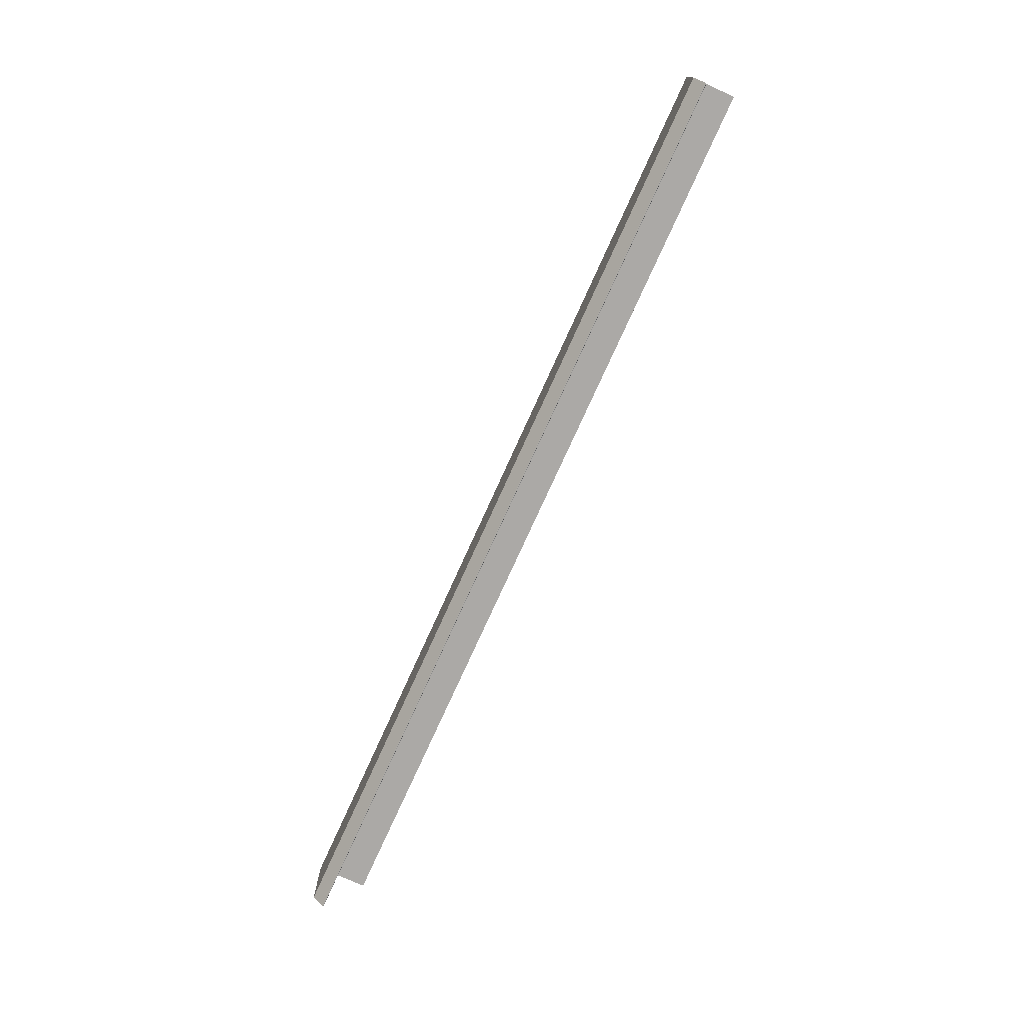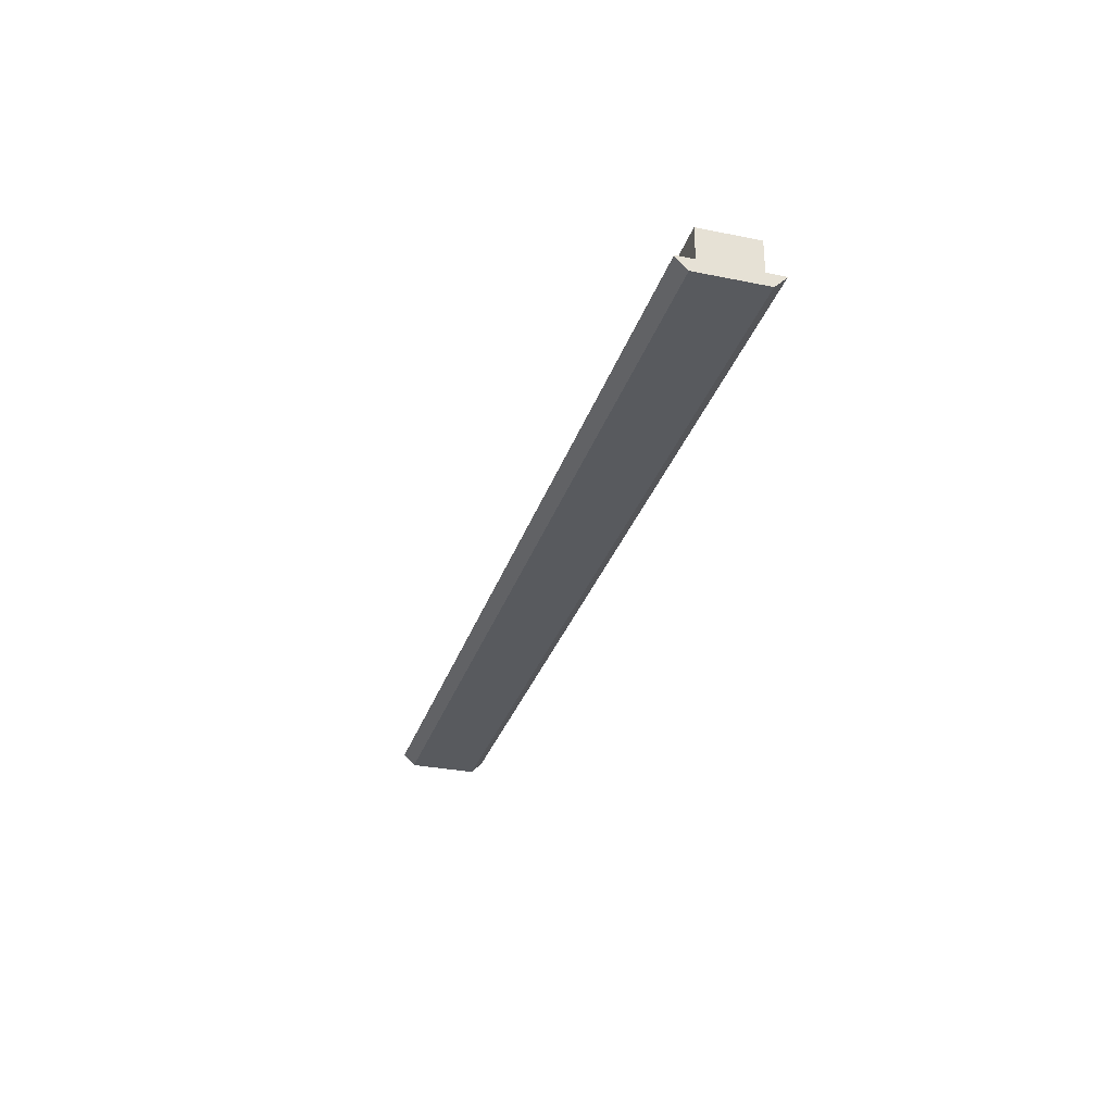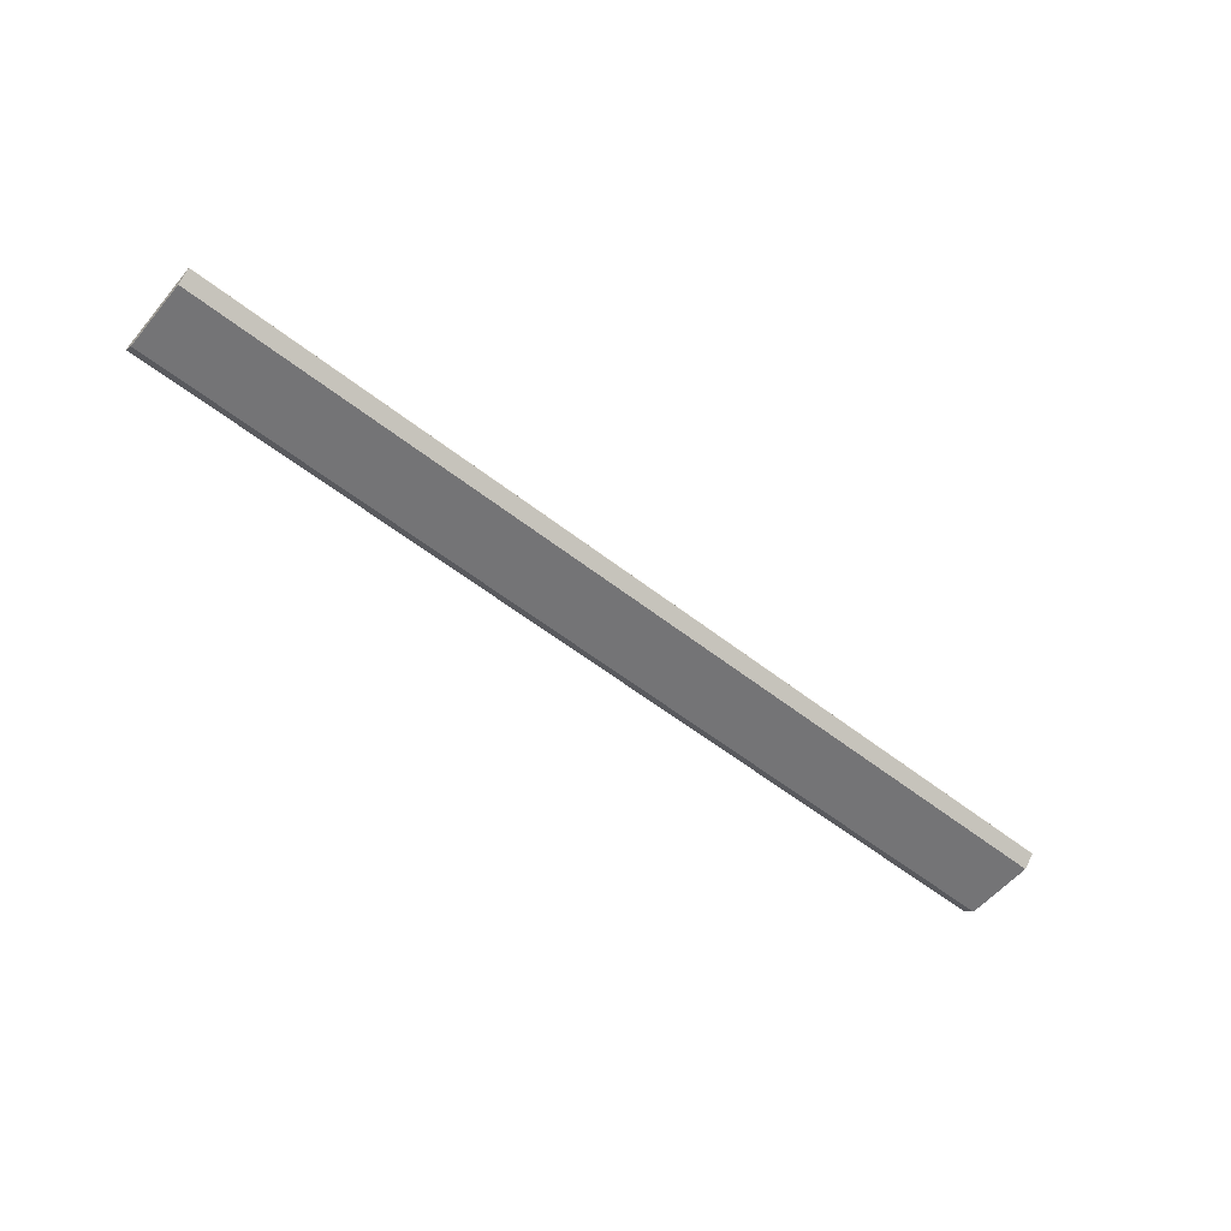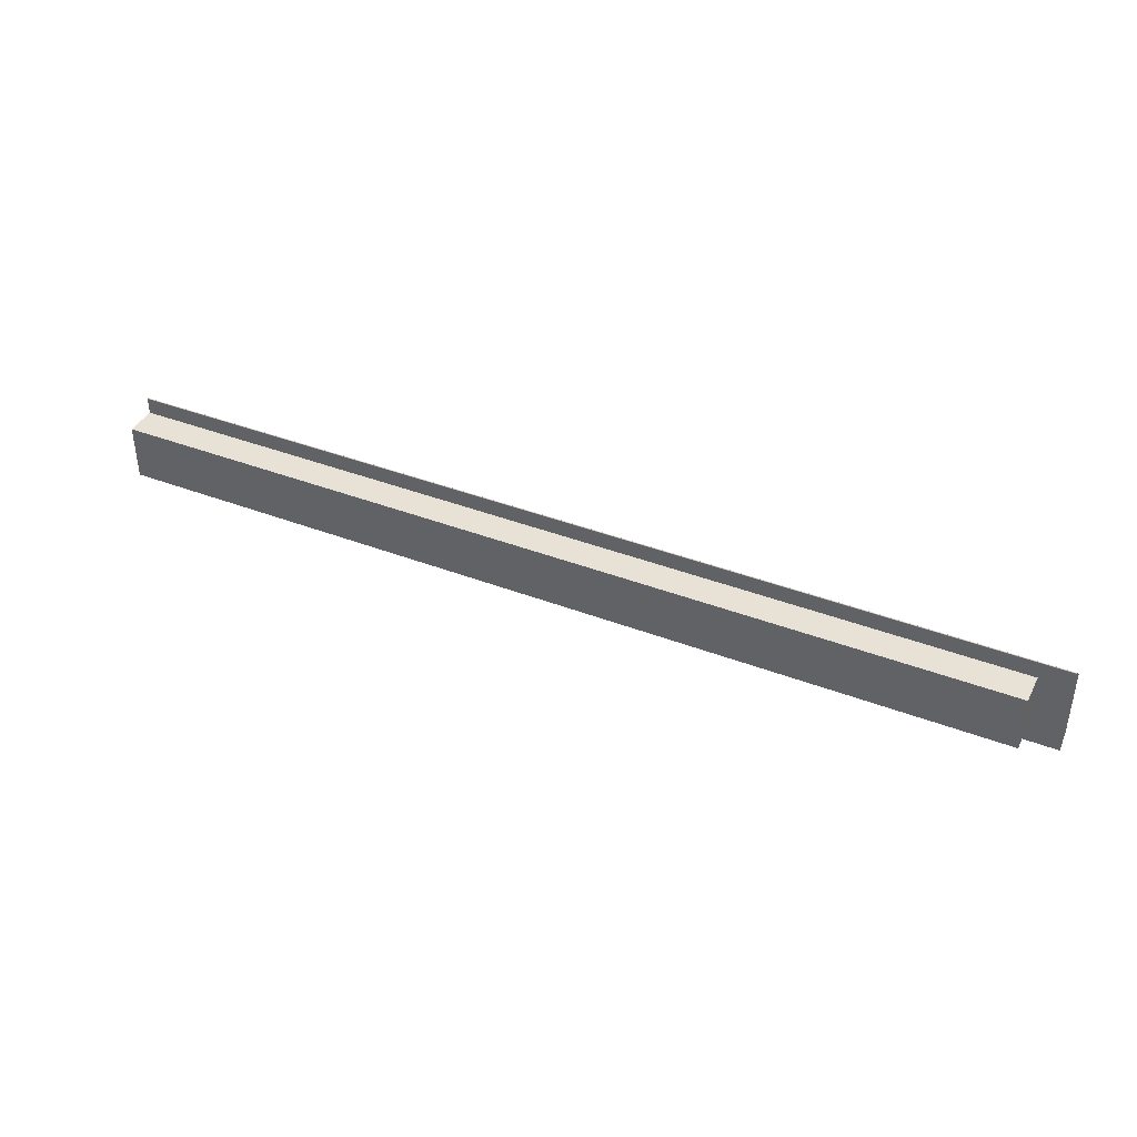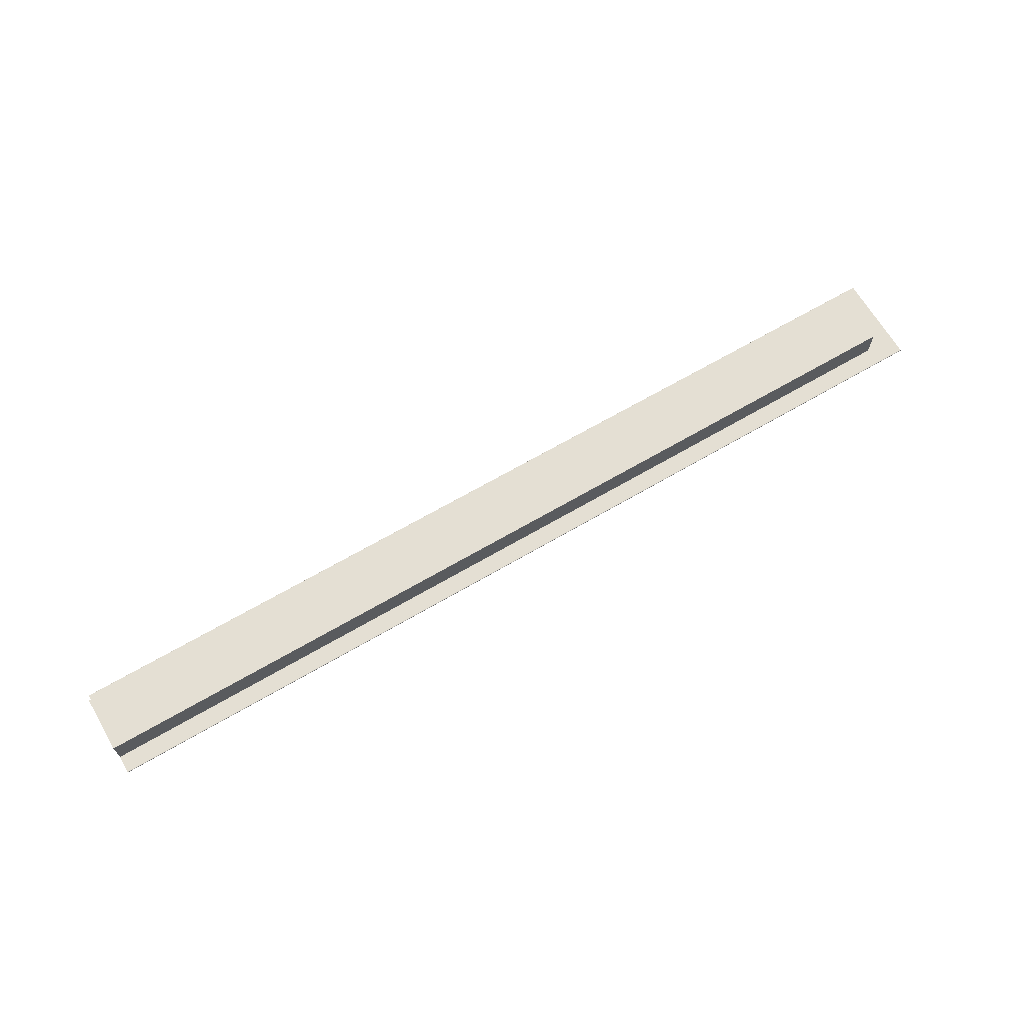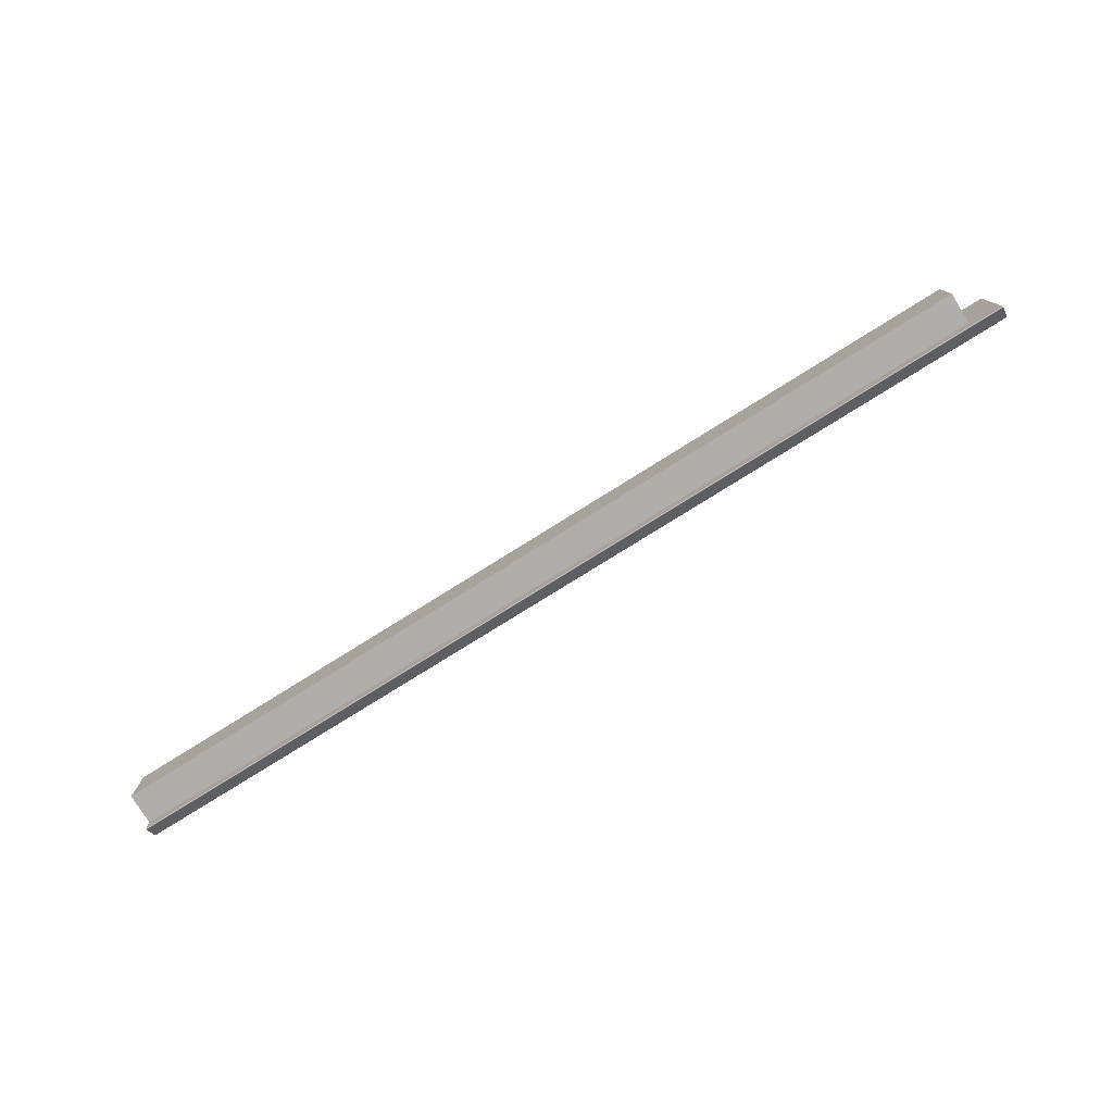
<metadata>
{"format":"obj","ext":"obj","renderer":"f3d","projection":"perspective","resolution":1024,"background":"white","views":[{"elev":-75.6,"azim":65.7,"up":"+Z"},{"elev":-30.5,"azim":73.6,"up":"+Y"},{"elev":-56.3,"azim":-39.4,"up":"+Y"},{"elev":40.1,"azim":-154.7,"up":"+Z"},{"elev":66.8,"azim":149.6,"up":"+Y"},{"elev":-77.9,"azim":-148.0,"up":"+Z"}]}
</metadata>
<code>
v -2 -2 -3.293
v -16.5 -2 -3.293
v -16.5 -2 -4.197
v -2 -2 -4.197
v -2 -2 -4.476
v -17 -2 -4.476
v -17 -2 -3.024
v -2 -2 -3.024
v -2 -2.017 -3.017
v -2 -2.01 -3.014
v -2 -2.003 -3.017
v -2 -2 -3.024
v -17 -2 -3.024
v -17 -2.003 -3.017
v -17 -2.01 -3.014
v -17 -2.017 -3.017
v -2 -2.2 -3.2
v -2 -2.017 -3.017
v -17 -2.017 -3.017
v -17 -2.2 -3.2
v -2 -2.2 -4.3
v -2 -2.2 -3.2
v -17 -2.2 -3.2
v -17 -2.2 -4.3
v -2 -2.017 -4.483
v -2 -2.2 -4.3
v -17 -2.2 -4.3
v -17 -2.017 -4.483
v -2 -2 -4.476
v -2 -2.003 -4.483
v -2 -2.01 -4.486
v -2 -2.017 -4.483
v -17 -2.017 -4.483
v -17 -2.01 -4.486
v -17 -2.003 -4.483
v -17 -2 -4.476
v -17 -2 -3.024
v -17 -2 -4.476
v -17 -2.003 -4.483
v -17 -2.01 -4.486
v -17 -2.017 -4.483
v -17 -2.2 -4.3
v -17 -2.2 -3.2
v -17 -2.017 -3.017
v -17 -2.01 -3.014
v -17 -2.003 -3.017
v -16.5 -1.5 -4.197
v -2 -1.5 -4.197
v -2 -2 -4.197
v -16.5 -2 -4.197
v -16.5 -1.5 -3.293
v -16.5 -1.5 -4.197
v -16.5 -2 -4.197
v -16.5 -2 -3.293
v -2 -1.5 -3.293
v -16.5 -1.5 -3.293
v -16.5 -2 -3.293
v -2 -2 -3.293
v -2 -1.5 -4.197
v -2 -1.5 -3.293
v -2 -2 -3.293
v -2 -2 -3.024
v -2 -2.003 -3.017
v -2 -2.01 -3.014
v -2 -2.017 -3.017
v -2 -2.2 -3.2
v -2 -2.2 -4.3
v -2 -2.017 -4.483
v -2 -2.01 -4.486
v -2 -2.003 -4.483
v -2 -2 -4.476
v -2 -2 -4.197
v -2 -1.5 -3.293
v -2 -1.5 -4.197
v -16.5 -1.5 -4.197
v -16.5 -1.5 -3.293
g c67ae024-e2e4-11ea-9d44-54bf646e7e1f
f 1 2 8
f 8 2 7
f 7 2 3
f 7 3 6
f 6 3 5
f 5 3 4
g c67cb4c8-e2e4-11ea-8466-54bf646e7e1f
f 16 9 15
f 15 9 10
f 15 10 11
f 12 13 11
f 11 13 14
f 11 14 15
g c67dc63a-e2e4-11ea-b84c-54bf646e7e1f
f 17 18 20
f 20 18 19
g c67eb090-e2e4-11ea-81f3-54bf646e7e1f
f 21 22 24
f 24 22 23
g c67f73dc-e2e4-11ea-8d6e-54bf646e7e1f
f 25 26 28
f 28 26 27
g c6805e3a-e2e4-11ea-a79c-54bf646e7e1f
f 36 29 35
f 35 29 30
f 35 30 31
f 32 33 31
f 31 33 34
f 31 34 35
g c6814880-e2e4-11ea-ad2e-54bf646e7e1f
f 38 43 37
f 37 43 44
f 37 44 45
f 39 40 38
f 38 40 41
f 38 41 42
f 42 43 38
f 45 46 37
g c6095ea4-e2e4-11ea-adb4-54bf646e7e1f
f 47 48 50
f 50 48 49
g c60a6ffa-e2e4-11ea-9034-54bf646e7e1f
f 51 52 54
f 54 52 53
g c60b5a58-e2e4-11ea-a26f-54bf646e7e1f
f 55 56 58
f 58 56 57
g c60c1f42-e2e4-11ea-84ad-54bf646e7e1f
f 59 60 72
f 72 60 61
f 72 61 66
f 66 61 65
f 65 61 62
f 65 62 64
f 64 62 63
f 66 67 72
f 72 67 68
f 72 68 71
f 71 68 69
f 71 69 70
g c60d55f6-e2e4-11ea-b06e-54bf646e7e1f
f 74 75 73
f 73 75 76

</code>
